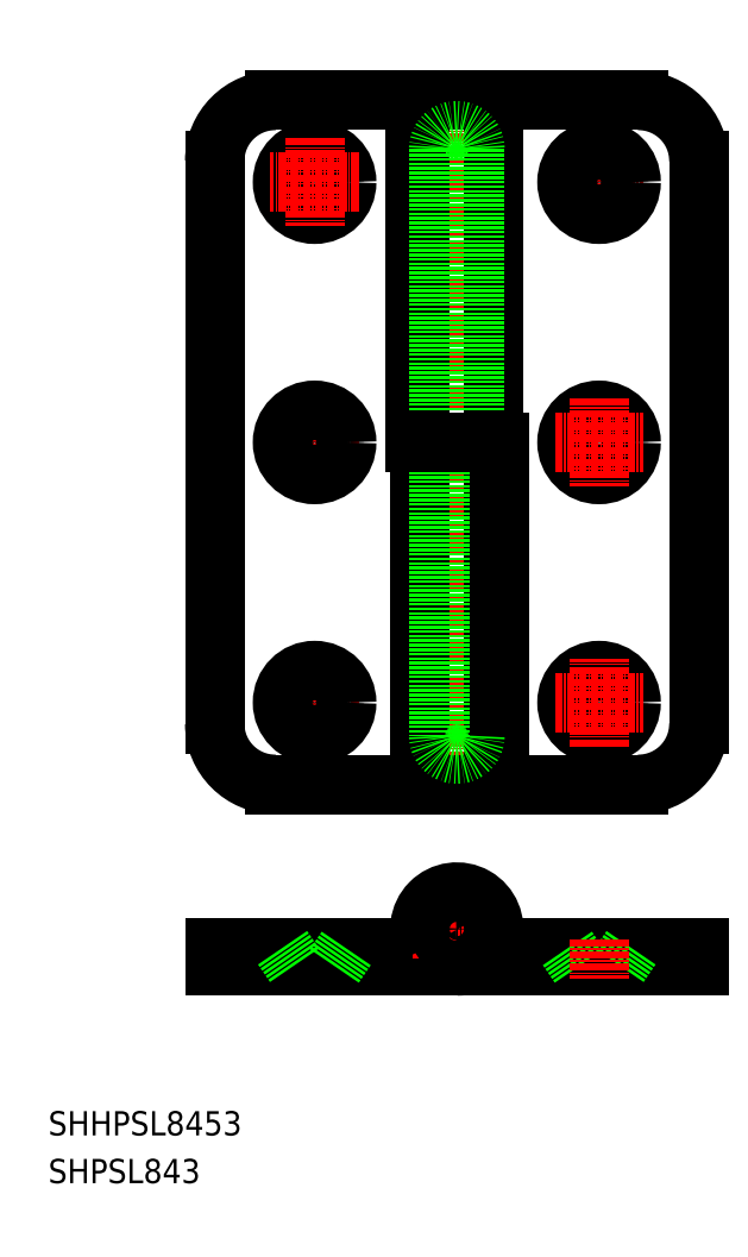
<metadata>
{"format":"dxf","ext":"dxf","renderer":"ezdxf+matplotlib","layout":"modelspace","background":"white","min_lineweight":24,"dpi":150}
</metadata>
<code>
0
SECTION
2
ENTITIES
0
LINE
8
0
10
-1.601e+04
20
366.8
30
0
11
-1.601e+04
21
363.8
31
0
0
LINE
8
0
10
-1.604e+04
20
366.8
30
0
11
-1.604e+04
21
363.8
31
0
0
LINE
8
0
10
-1.604e+04
20
366.8
30
0
11
-1.604e+04
21
366.8
31
0
0
LINE
8
0
10
-1.604e+04
20
363.8
30
0
11
-1.601e+04
21
363.8
31
0
0
LINE
8
0
10
-1.601e+04
20
366.8
30
0
11
-1.604e+04
21
366.8
31
0
0
LINE
8
0
10
-1.605e+04
20
368.3
30
0
11
-1.605e+04
21
366.8
31
0
0
LINE
8
CENTER
10
-1.607e+04
20
368.2
30
0
11
-1.607e+04
21
361.6
31
0
0
LINE
8
CENTER
10
-1.605e+04
20
378.3
30
0
11
-1.605e+04
21
361.2
31
0
0
LINE
8
0
10
-1.609e+04
20
366.8
30
0
11
-1.609e+04
21
363.8
31
0
0
LINE
8
0
10
-1.609e+04
20
366.8
30
0
11
-1.605e+04
21
366.8
31
0
0
LINE
8
0
10
-1.609e+04
20
363.8
30
0
11
-1.604e+04
21
363.8
31
0
0
LINE
8
CENTER
10
-1.606e+04
20
369.9
30
0
11
-1.604e+04
21
369.9
31
0
0
ARC
8
0
10
-1.605e+04
20
369.9
30
0
40
3.1
50
270
51
210.5
0
ARC
8
0
10
-1.605e+04
20
369.9
30
0
40
6.1
50
270
51
210.5
0
CIRCLE
8
0
10
-1.605e+04
20
369.9
30
0
40
3
0
CIRCLE
8
0
10
-1.603e+04
20
407.3
30
0
40
3.25
0
CIRCLE
8
0
10
-1.603e+04
20
407.3
30
0
40
5.3
0
LINE
8
CENTER
10
-1.603e+04
20
400
30
0
11
-1.603e+04
21
414.6
31
0
0
LINE
8
CENTER
10
-1.603e+04
20
407.3
30
0
11
-1.602e+04
21
407.3
31
0
0
LINE
8
CENTER
10
-1.603e+04
20
493.3
30
0
11
-1.602e+04
21
493.3
31
0
0
LINE
8
CENTER
10
-1.603e+04
20
500.6
30
0
11
-1.603e+04
21
486
31
0
0
CIRCLE
8
0
10
-1.603e+04
20
493.3
30
0
40
5.3
0
CIRCLE
8
0
10
-1.603e+04
20
493.3
30
0
40
3.25
0
CIRCLE
8
0
10
-1.607e+04
20
493.3
30
0
40
3.25
0
CIRCLE
8
0
10
-1.607e+04
20
493.3
30
0
40
5.3
0
LINE
8
CENTER
10
-1.607e+04
20
500.6
30
0
11
-1.607e+04
21
486
31
0
0
LINE
8
CENTER
10
-1.607e+04
20
493.3
30
0
11
-1.608e+04
21
493.3
31
0
0
LINE
8
CENTER
10
-1.607e+04
20
407.3
30
0
11
-1.608e+04
21
407.3
31
0
0
LINE
8
CENTER
10
-1.607e+04
20
400
30
0
11
-1.607e+04
21
414.6
31
0
0
CIRCLE
8
0
10
-1.607e+04
20
407.3
30
0
40
5.3
0
TEXT
8
0
10
-1.612e+04
20
335.8
30
0
40
4
1
SHHPSL8453
0
TEXT
8
0
10
-1.612e+04
20
327.9
30
0
40
4
1
SHPSL843
0
LINE
8
CENTER
10
-1.605e+04
20
511.3
30
0
11
-1.605e+04
21
389.3
31
0
0
LINE
8
0
10
-1.606e+04
20
506.8
30
0
11
-1.606e+04
21
450.3
31
0
0
LINE
8
0
10
-1.606e+04
20
506.8
30
0
11
-1.606e+04
21
393.8
31
0
0
LINE
8
0
10
-1.604e+04
20
506.8
30
0
11
-1.604e+04
21
393.8
31
0
0
LINE
8
0
10
-1.605e+04
20
498.8
30
0
11
-1.605e+04
21
401.8
31
0
0
LINE
8
0
10
-1.605e+04
20
498.8
30
0
11
-1.605e+04
21
401.8
31
0
0
LINE
8
0
10
-1.601e+04
20
496.8
30
0
11
-1.601e+04
21
403.8
31
0
0
LINE
8
0
10
-1.602e+04
20
393.8
30
0
11
-1.604e+04
21
393.8
31
0
0
LINE
8
0
10
-1.604e+04
20
450.3
30
0
11
-1.604e+04
21
393.8
31
0
0
LINE
8
0
10
-1.604e+04
20
393.8
30
0
11
-1.608e+04
21
393.8
31
0
0
LINE
8
0
10
-1.604e+04
20
450.3
30
0
11
-1.606e+04
21
450.3
31
0
0
LINE
8
0
10
-1.606e+04
20
506.8
30
0
11
-1.602e+04
21
506.8
31
0
0
LINE
8
0
10
-1.608e+04
20
506.8
30
0
11
-1.606e+04
21
506.8
31
0
0
CIRCLE
8
0
10
-1.607e+04
20
407.3
30
0
40
3.25
0
ARC
8
0
10
-1.608e+04
20
496.8
30
0
40
10
50
90
51
180
0
ARC
8
0
10
-1.602e+04
20
496.8
30
0
40
10
50
0
51
90
0
ARC
8
0
10
-1.602e+04
20
403.8
30
0
40
10
50
270
51
0
0
ARC
8
0
10
-1.608e+04
20
403.8
30
0
40
10
50
180
51
270
0
LINE
8
0
10
-1.609e+04
20
496.8
30
0
11
-1.609e+04
21
403.8
31
0
0
LINE
8
CENTER
10
-1.607e+04
20
450.3
30
0
11
-1.608e+04
21
450.3
31
0
0
LINE
8
CENTER
10
-1.607e+04
20
457.6
30
0
11
-1.607e+04
21
443
31
0
0
CIRCLE
8
0
10
-1.607e+04
20
450.3
30
0
40
5.3
0
CIRCLE
8
0
10
-1.607e+04
20
450.3
30
0
40
3.25
0
CIRCLE
8
0
10
-1.603e+04
20
450.3
30
0
40
3.25
0
CIRCLE
8
0
10
-1.603e+04
20
450.3
30
0
40
5.3
0
LINE
8
CENTER
10
-1.603e+04
20
457.6
30
0
11
-1.603e+04
21
443
31
0
0
LINE
8
CENTER
10
-1.603e+04
20
450.3
30
0
11
-1.602e+04
21
450.3
31
0
0
LINE
8
0
10
-1.608e+04
20
366.8
30
0
11
-1.608e+04
21
363.8
31
0
0
LINE
8
0
10
-1.607e+04
20
363.8
30
0
11
-1.607e+04
21
366.8
31
0
0
LINE
8
0
10
-1.603e+04
20
363.8
30
0
11
-1.603e+04
21
366.8
31
0
0
LINE
8
0
10
-1.602e+04
20
366.8
30
0
11
-1.602e+04
21
363.8
31
0
0
LINE
8
CENTER
10
-1.603e+04
20
368.2
30
0
11
-1.603e+04
21
361.6
31
0
0
ARC
8
0
10
-1.605e+04
20
498.8
30
0
40
3
50
0
51
180
0
ARC
8
0
10
-1.605e+04
20
401.8
30
0
40
3
50
180
51
0
0
ENDSEC
0
EOF

</code>
